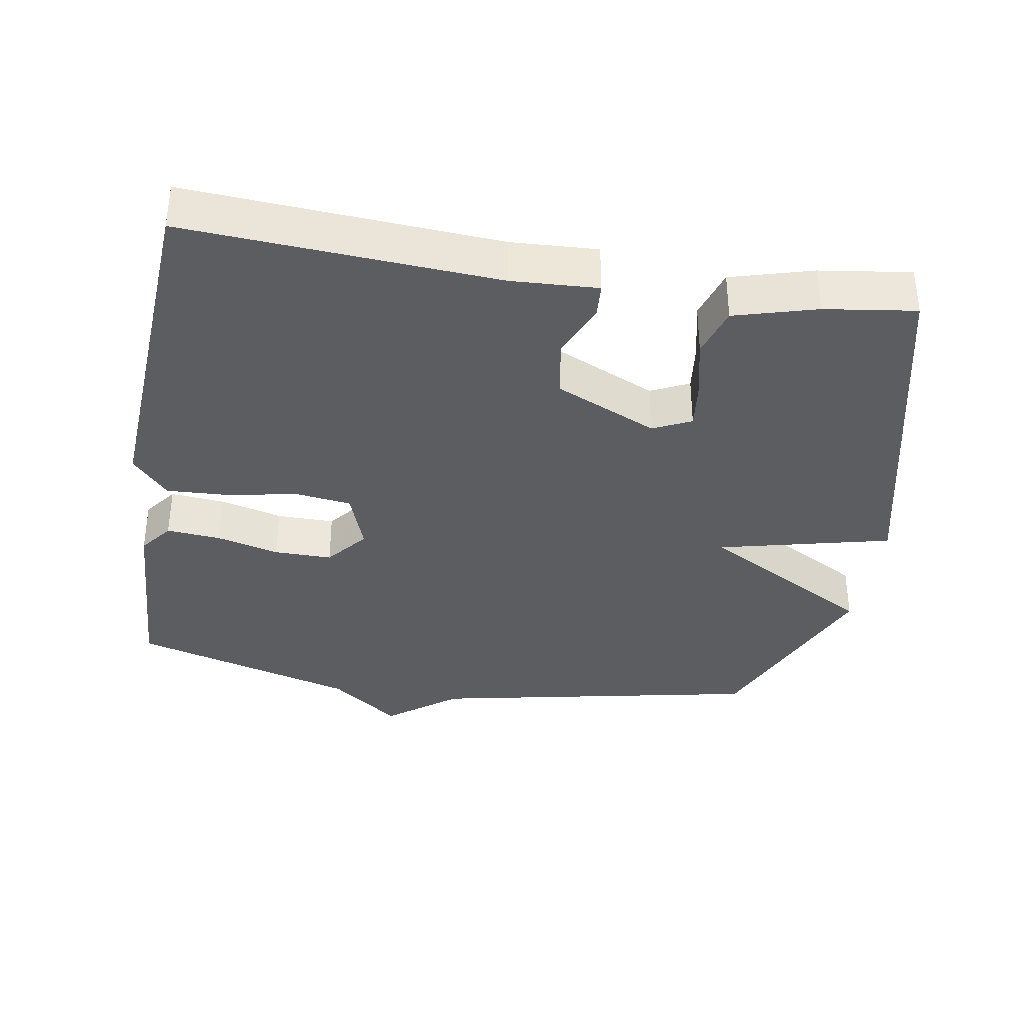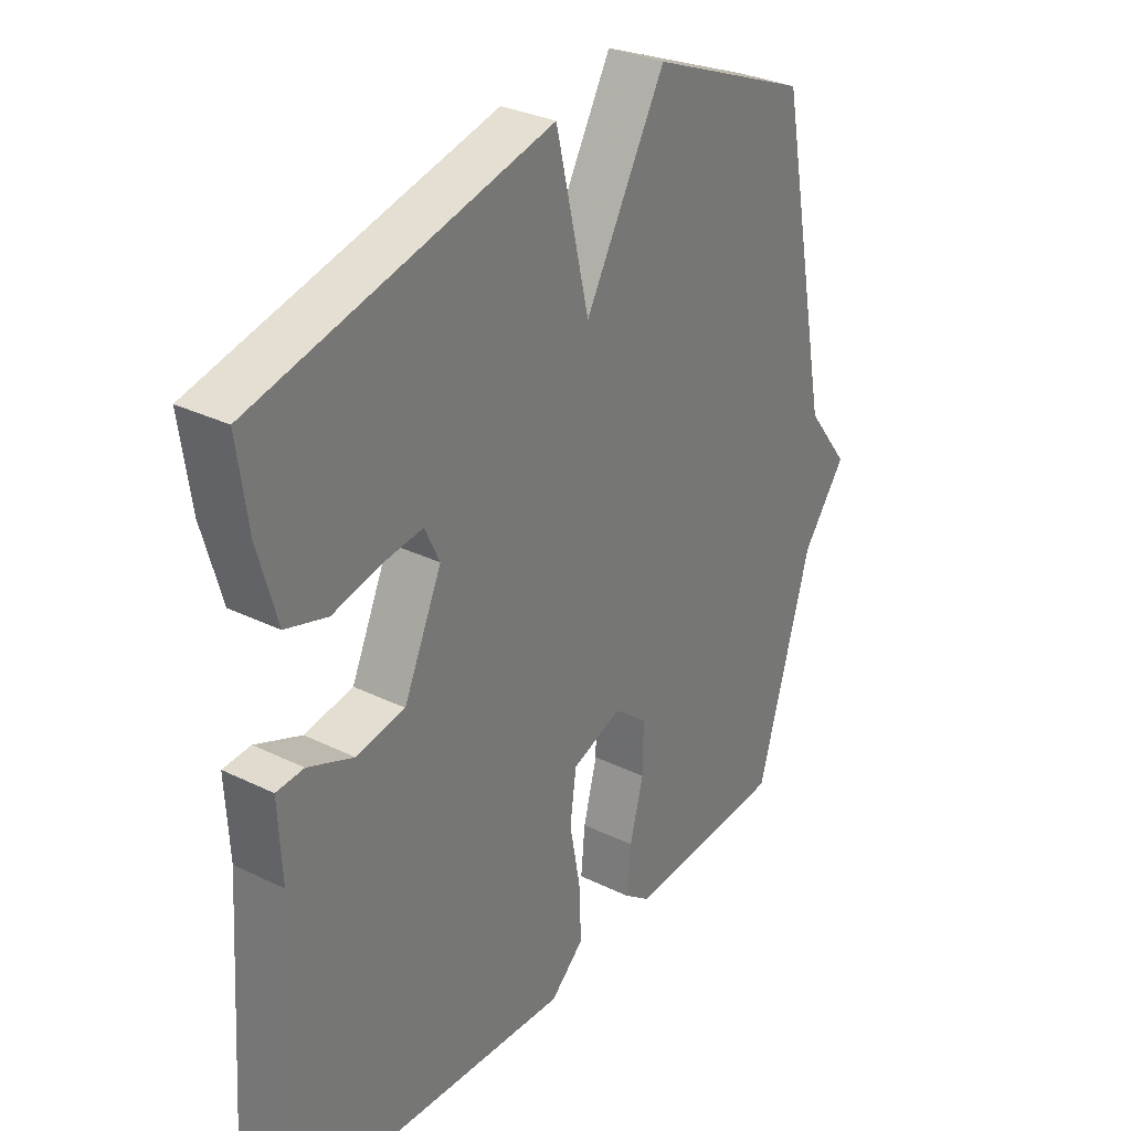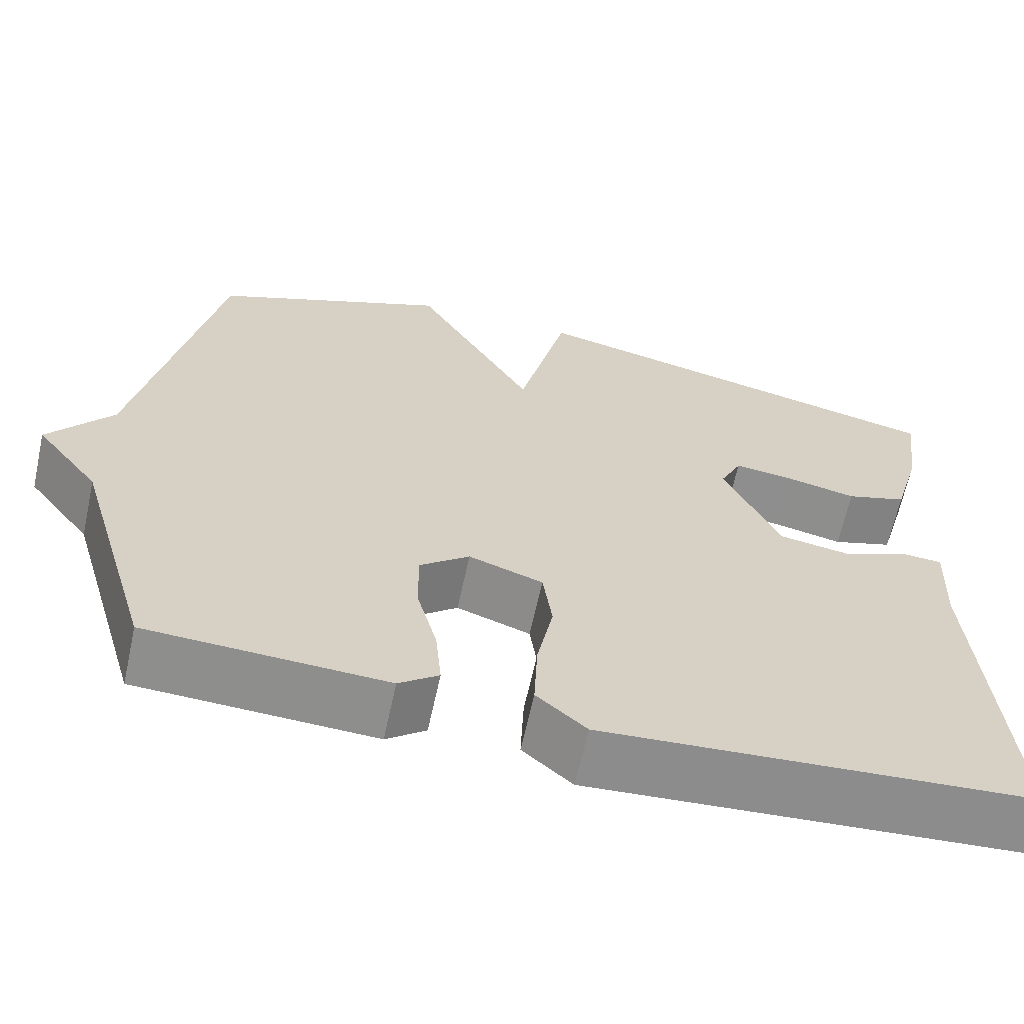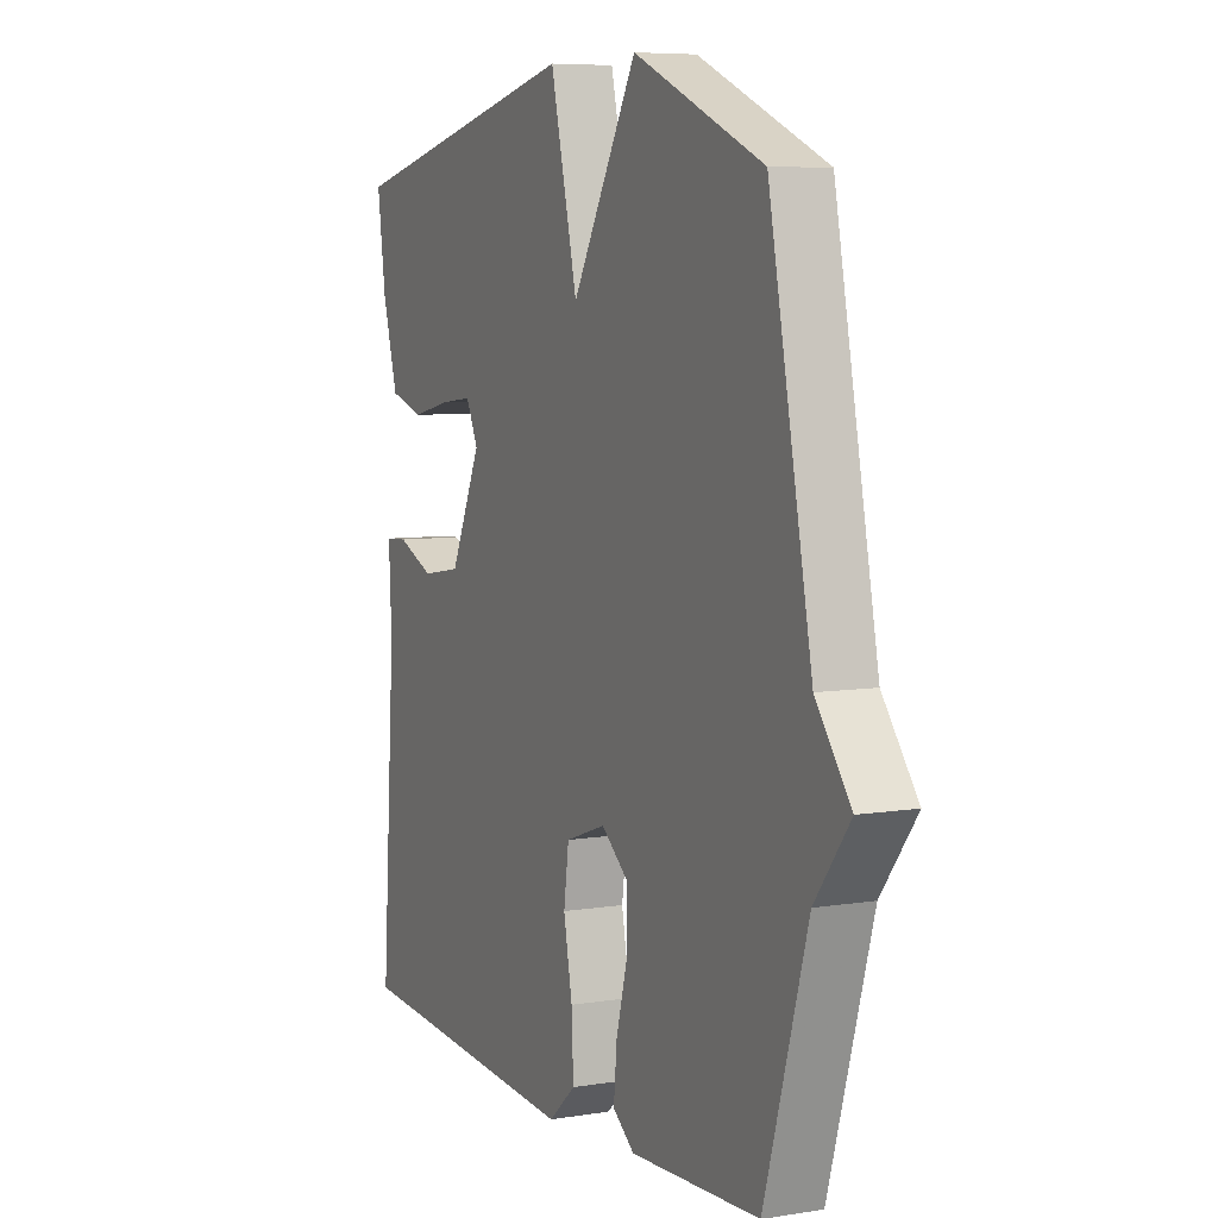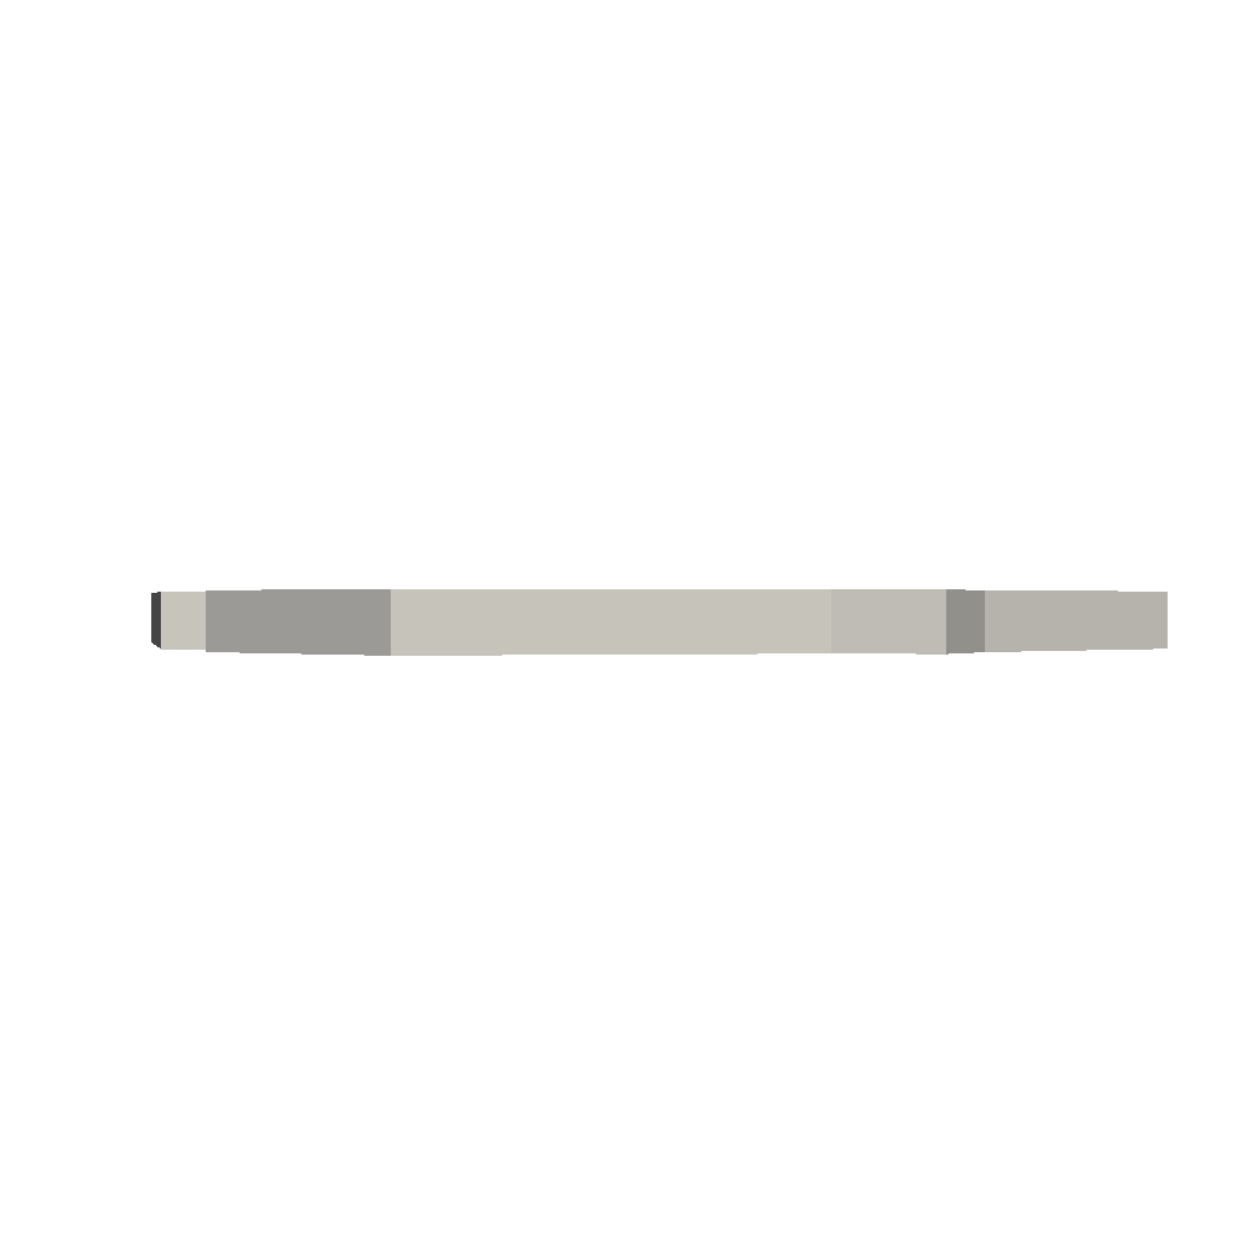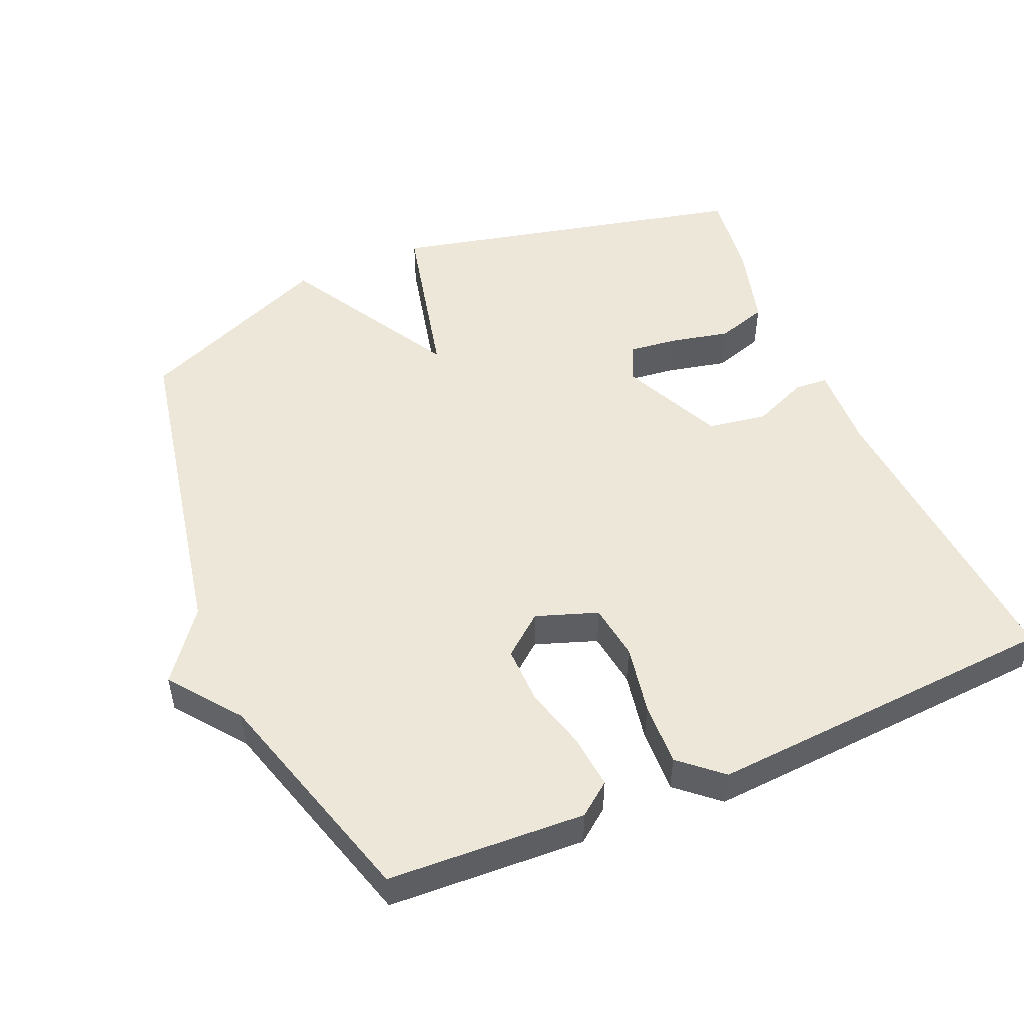
<metadata>
{"format":"obj","ext":"obj","renderer":"f3d","projection":"perspective","resolution":1024,"background":"white","views":[{"elev":-36.2,"azim":-99.3,"up":"+Y"},{"elev":31.5,"azim":-55.3,"up":"+Z"},{"elev":-64.7,"azim":167.7,"up":"+Z"},{"elev":6.9,"azim":64.7,"up":"+Z"},{"elev":0.3,"azim":65.1,"up":"+Y"},{"elev":50.2,"azim":156.7,"up":"+Y"}]}
</metadata>
<code>
v -0.5 0.07 -0.5
v -0.469 0.07 -0.053
v -0.475 0.07 0.071
v -0.427 0.07 0.074
v -0.347 0.07 0.04
v -0.262 0.07 0.054
v -0.195 0.07 0.2
v -0.221 0.07 0.255
v -0.29 0.07 0.247
v -0.376 0.07 0.228
v -0.449 0.07 0.251
v -0.482 0.07 0.369
v -0.5 0.07 0.5
v 0.018 0.07 0.62
v 0.077 0.07 0.371
v 0.218 0.07 0.62
v 0.5 0.07 0.5
v 0.594 0.07 0.024
v 0.67 0.07 -0.076
v 0.594 0.07 -0.176
v 0.5 0.07 -0.5
v 0.218 0.07 -0.514
v 0.171 0.07 -0.478
v 0.178 0.07 -0.401
v 0.202 0.07 -0.31
v 0.203 0.07 -0.227
v 0.144 0.07 -0.179
v 0.056 0.07 -0.21
v 0.045 0.07 -0.291
v 0.064 0.07 -0.391
v 0.068 0.07 -0.482
v 0.009 0.07 -0.534
v -0.5 0 -0.5
v -0.469 0 -0.053
v -0.475 0 0.071
v -0.427 0 0.074
v -0.347 0 0.04
v -0.262 0 0.054
v -0.195 0 0.2
v -0.221 0 0.255
v -0.29 0 0.247
v -0.376 0 0.228
v -0.449 0 0.251
v -0.482 0 0.369
v -0.5 0 0.5
v 0.018 0 0.62
v 0.077 0 0.371
v 0.218 0 0.62
v 0.5 0 0.5
v 0.594 0 0.024
v 0.67 0 -0.076
v 0.594 0 -0.176
v 0.5 0 -0.5
v 0.218 0 -0.514
v 0.171 0 -0.478
v 0.178 0 -0.401
v 0.202 0 -0.31
v 0.203 0 -0.227
v 0.144 0 -0.179
v 0.056 0 -0.21
v 0.045 0 -0.291
v 0.064 0 -0.391
v 0.068 0 -0.482
v 0.009 0 -0.534
f 32 1 2
f 31 32 2
f 30 31 2
f 29 30 2
f 3 4 5
f 2 3 5
f 29 2 5
f 28 29 5
f 27 28 5 6
f 23 24 25
f 22 23 25
f 21 22 25
f 20 21 25
f 20 25 26
f 19 20 26
f 18 19 26
f 18 26 27
f 17 18 27
f 16 17 27
f 15 16 27
f 13 14 15
f 12 13 15
f 11 12 15
f 10 11 15
f 9 10 15
f 8 9 15
f 7 8 15 27
f 6 7 27
f 34 33 64
f 34 64 63
f 34 63 62
f 34 62 61
f 37 36 35
f 37 35 34
f 37 34 61
f 37 61 60
f 38 37 60 59
f 57 56 55
f 57 55 54
f 57 54 53
f 57 53 52
f 58 57 52
f 58 52 51
f 58 51 50
f 59 58 50
f 59 50 49
f 59 49 48
f 59 48 47
f 47 46 45
f 47 45 44
f 47 44 43
f 47 43 42
f 47 42 41
f 47 41 40
f 59 47 40 39
f 59 39 38
f 1 33 34 2
f 2 34 35 3
f 3 35 36 4
f 4 36 37 5
f 5 37 38 6
f 6 38 39 7
f 7 39 40 8
f 8 40 41 9
f 9 41 42 10
f 10 42 43 11
f 11 43 44 12
f 12 44 45 13
f 13 45 46 14
f 14 46 47 15
f 15 47 48 16
f 16 48 49 17
f 17 49 50 18
f 18 50 51 19
f 19 51 52 20
f 20 52 53 21
f 21 53 54 22
f 22 54 55 23
f 23 55 56 24
f 24 56 57 25
f 25 57 58 26
f 26 58 59 27
f 27 59 60 28
f 28 60 61 29
f 29 61 62 30
f 30 62 63 31
f 31 63 64 32
f 32 64 33 1

</code>
